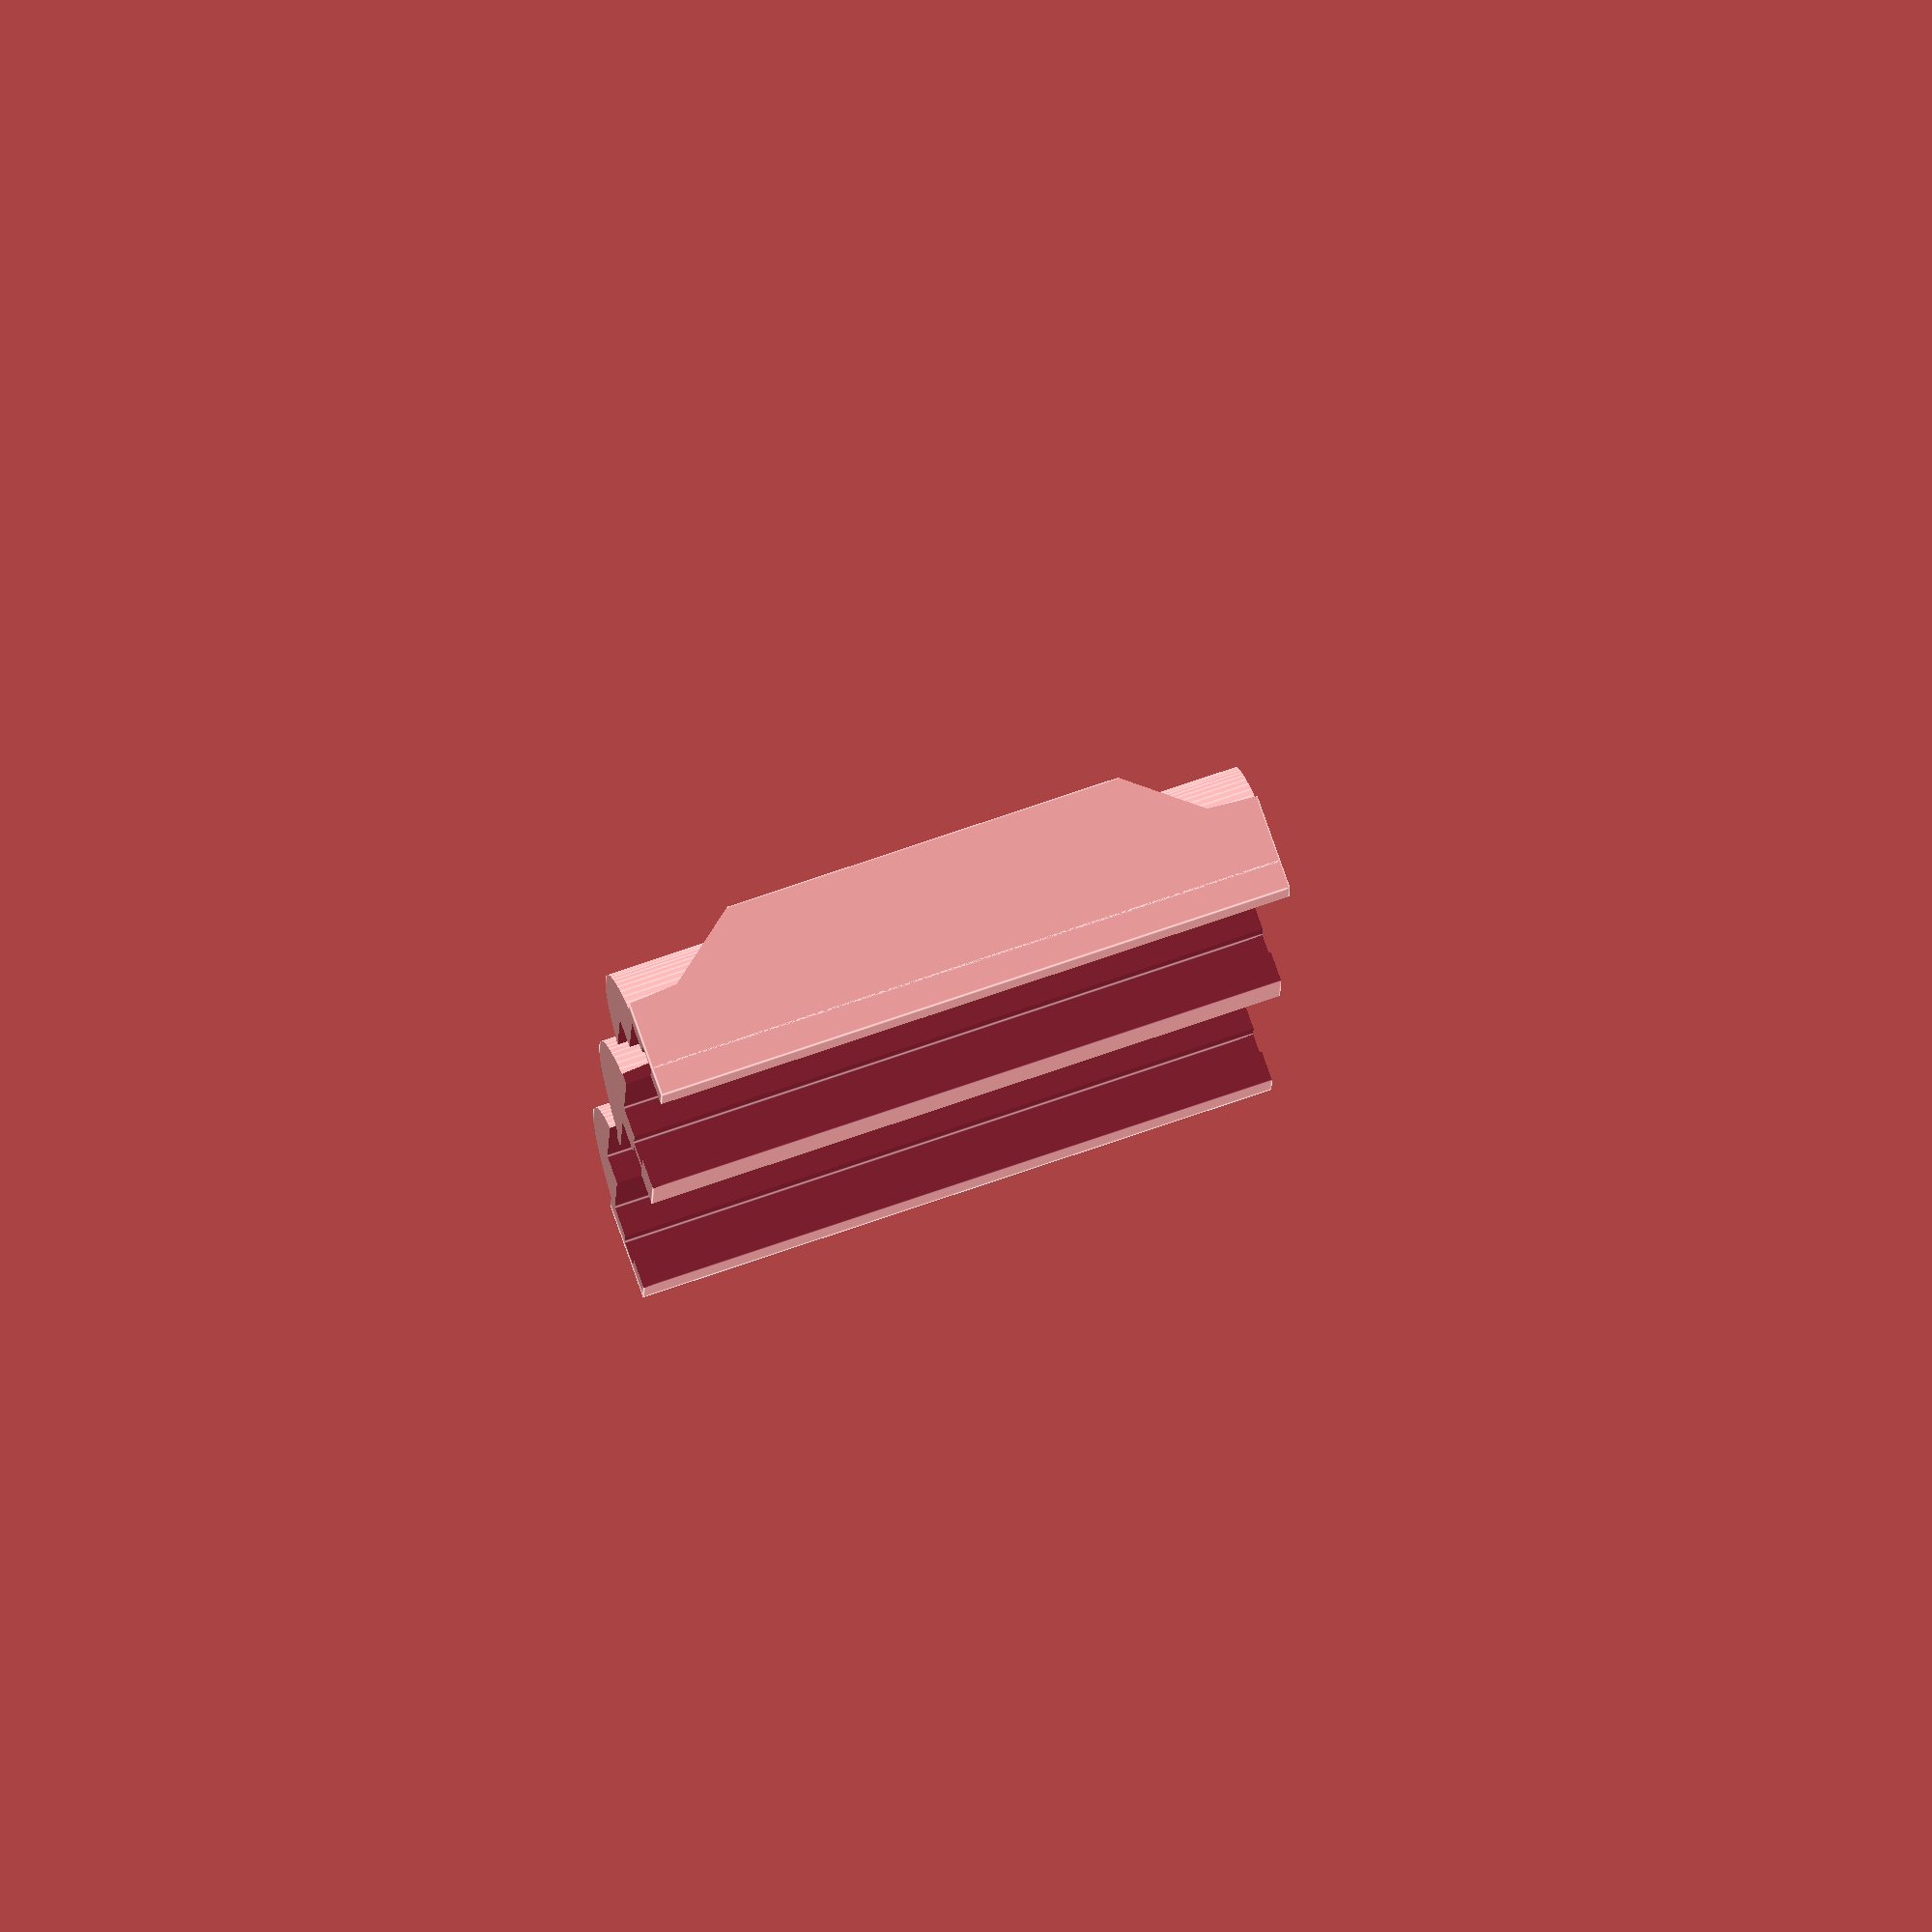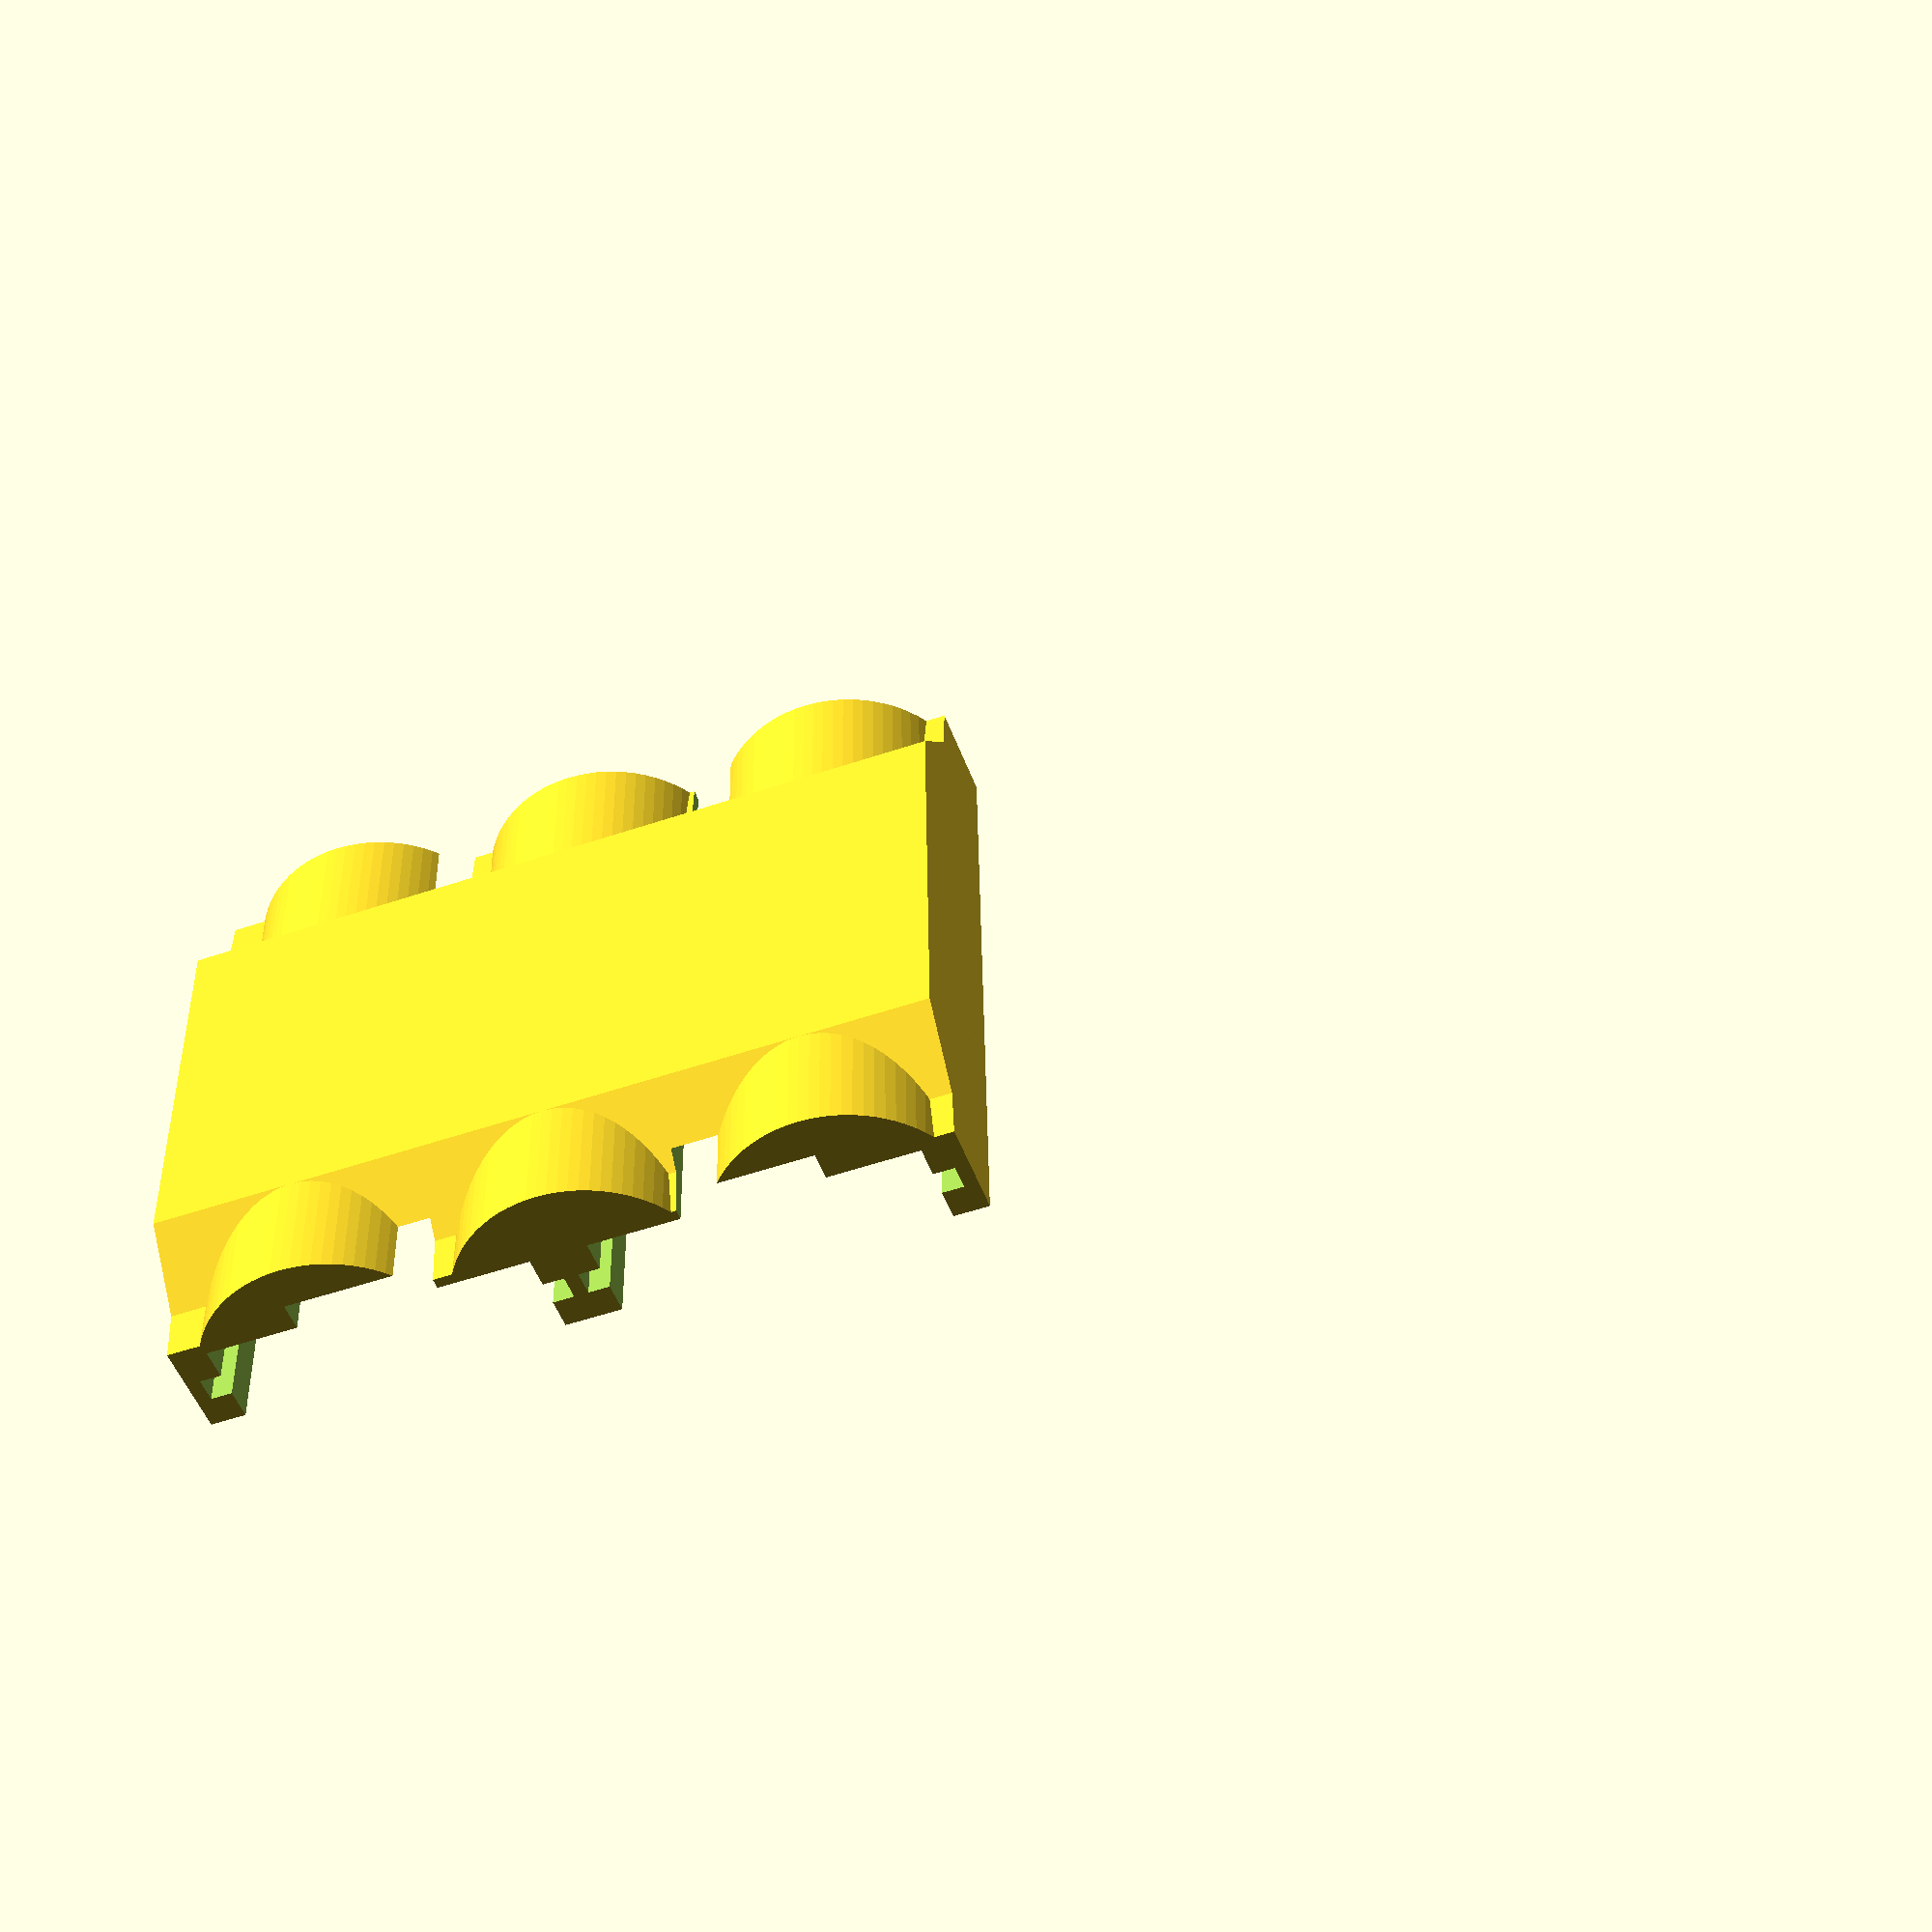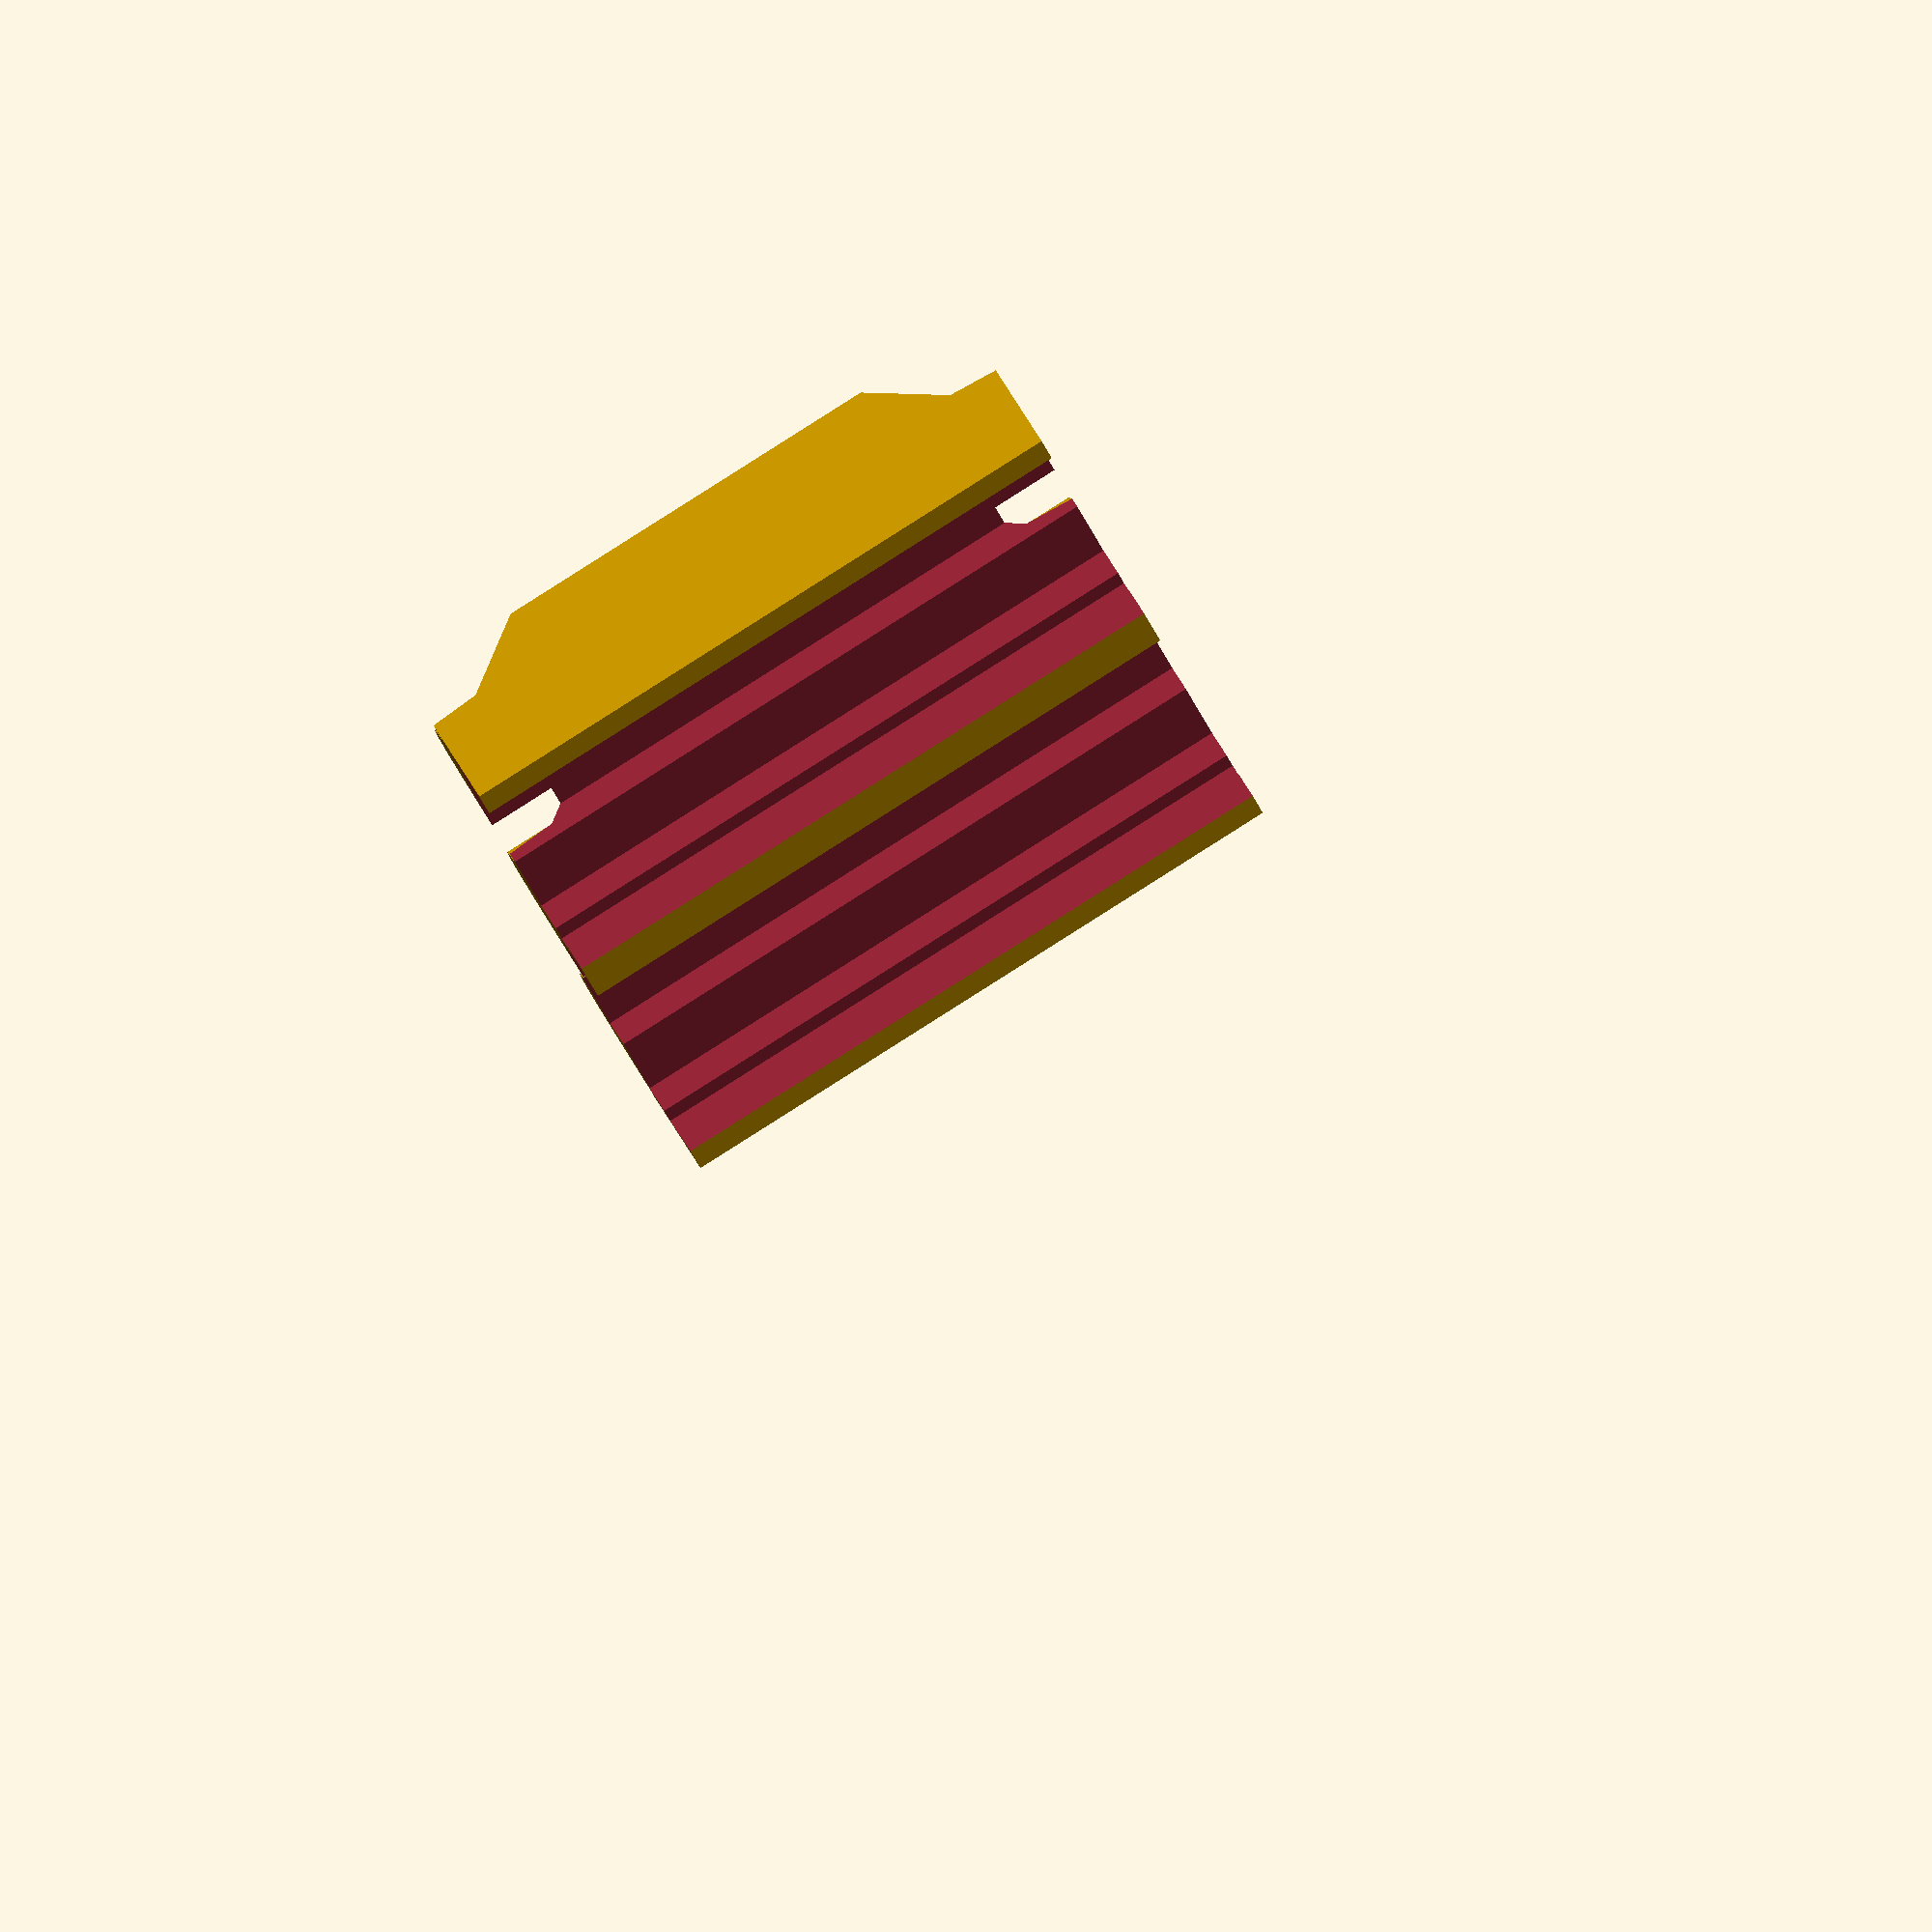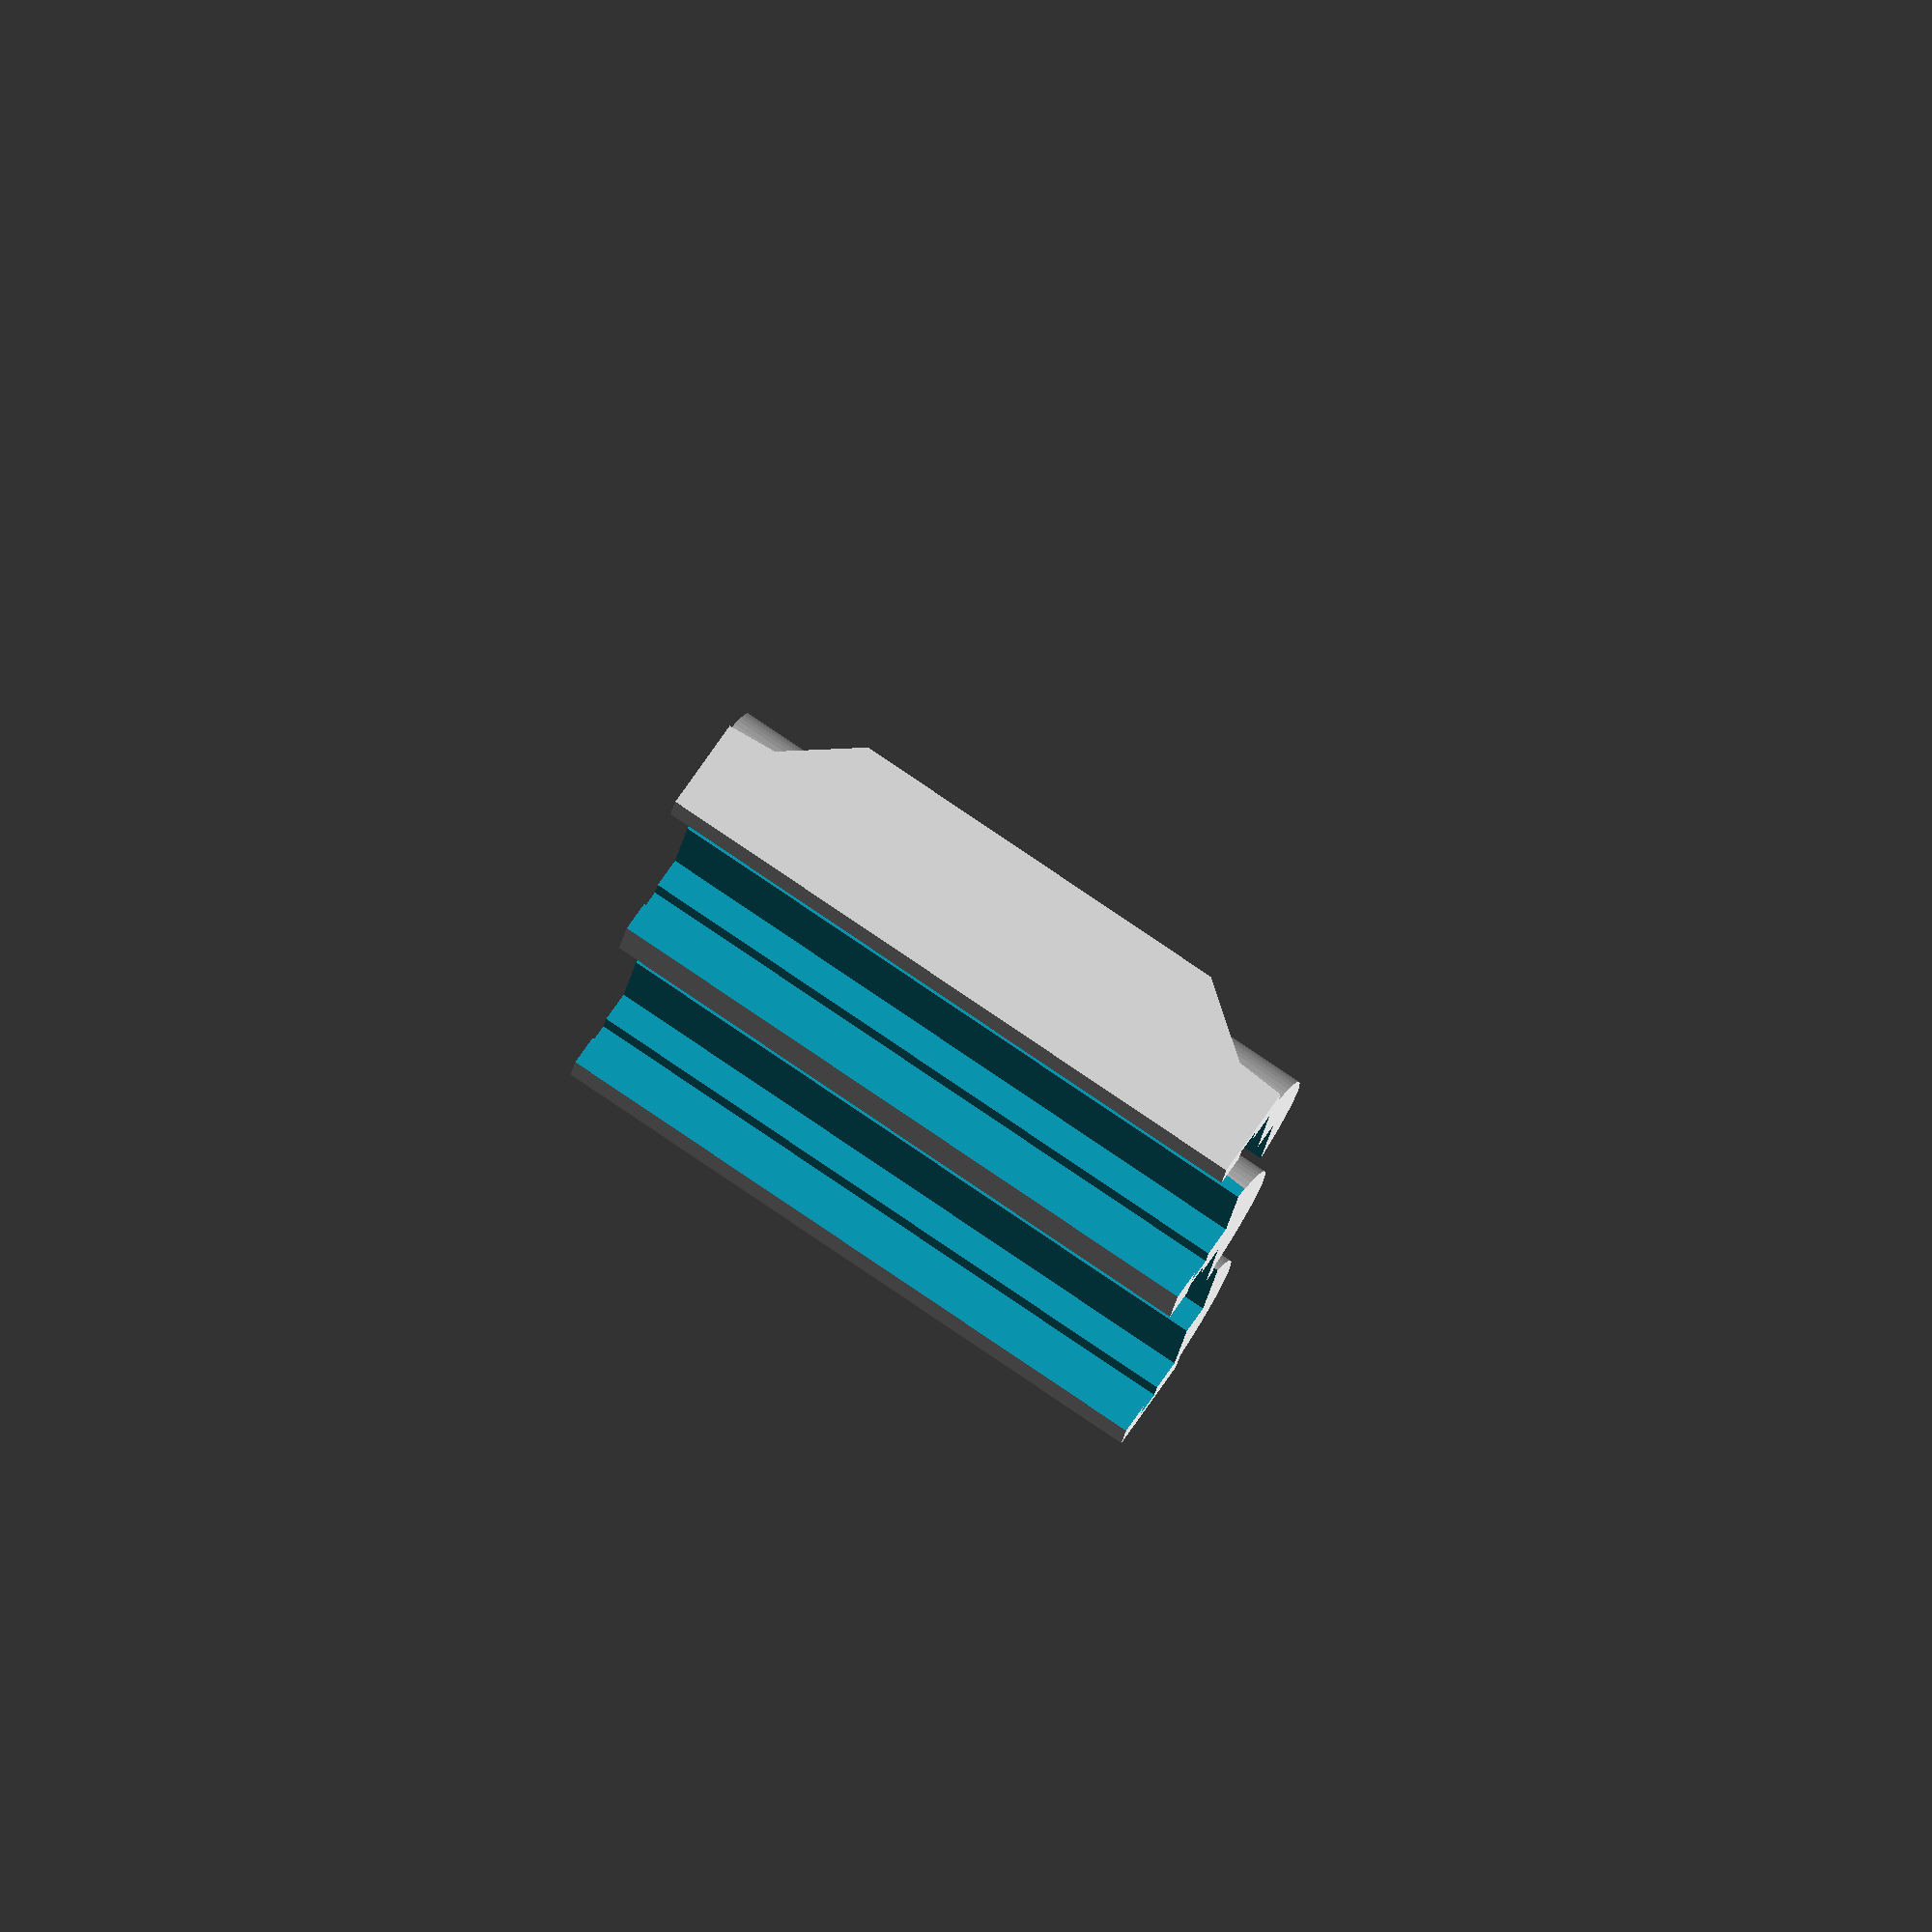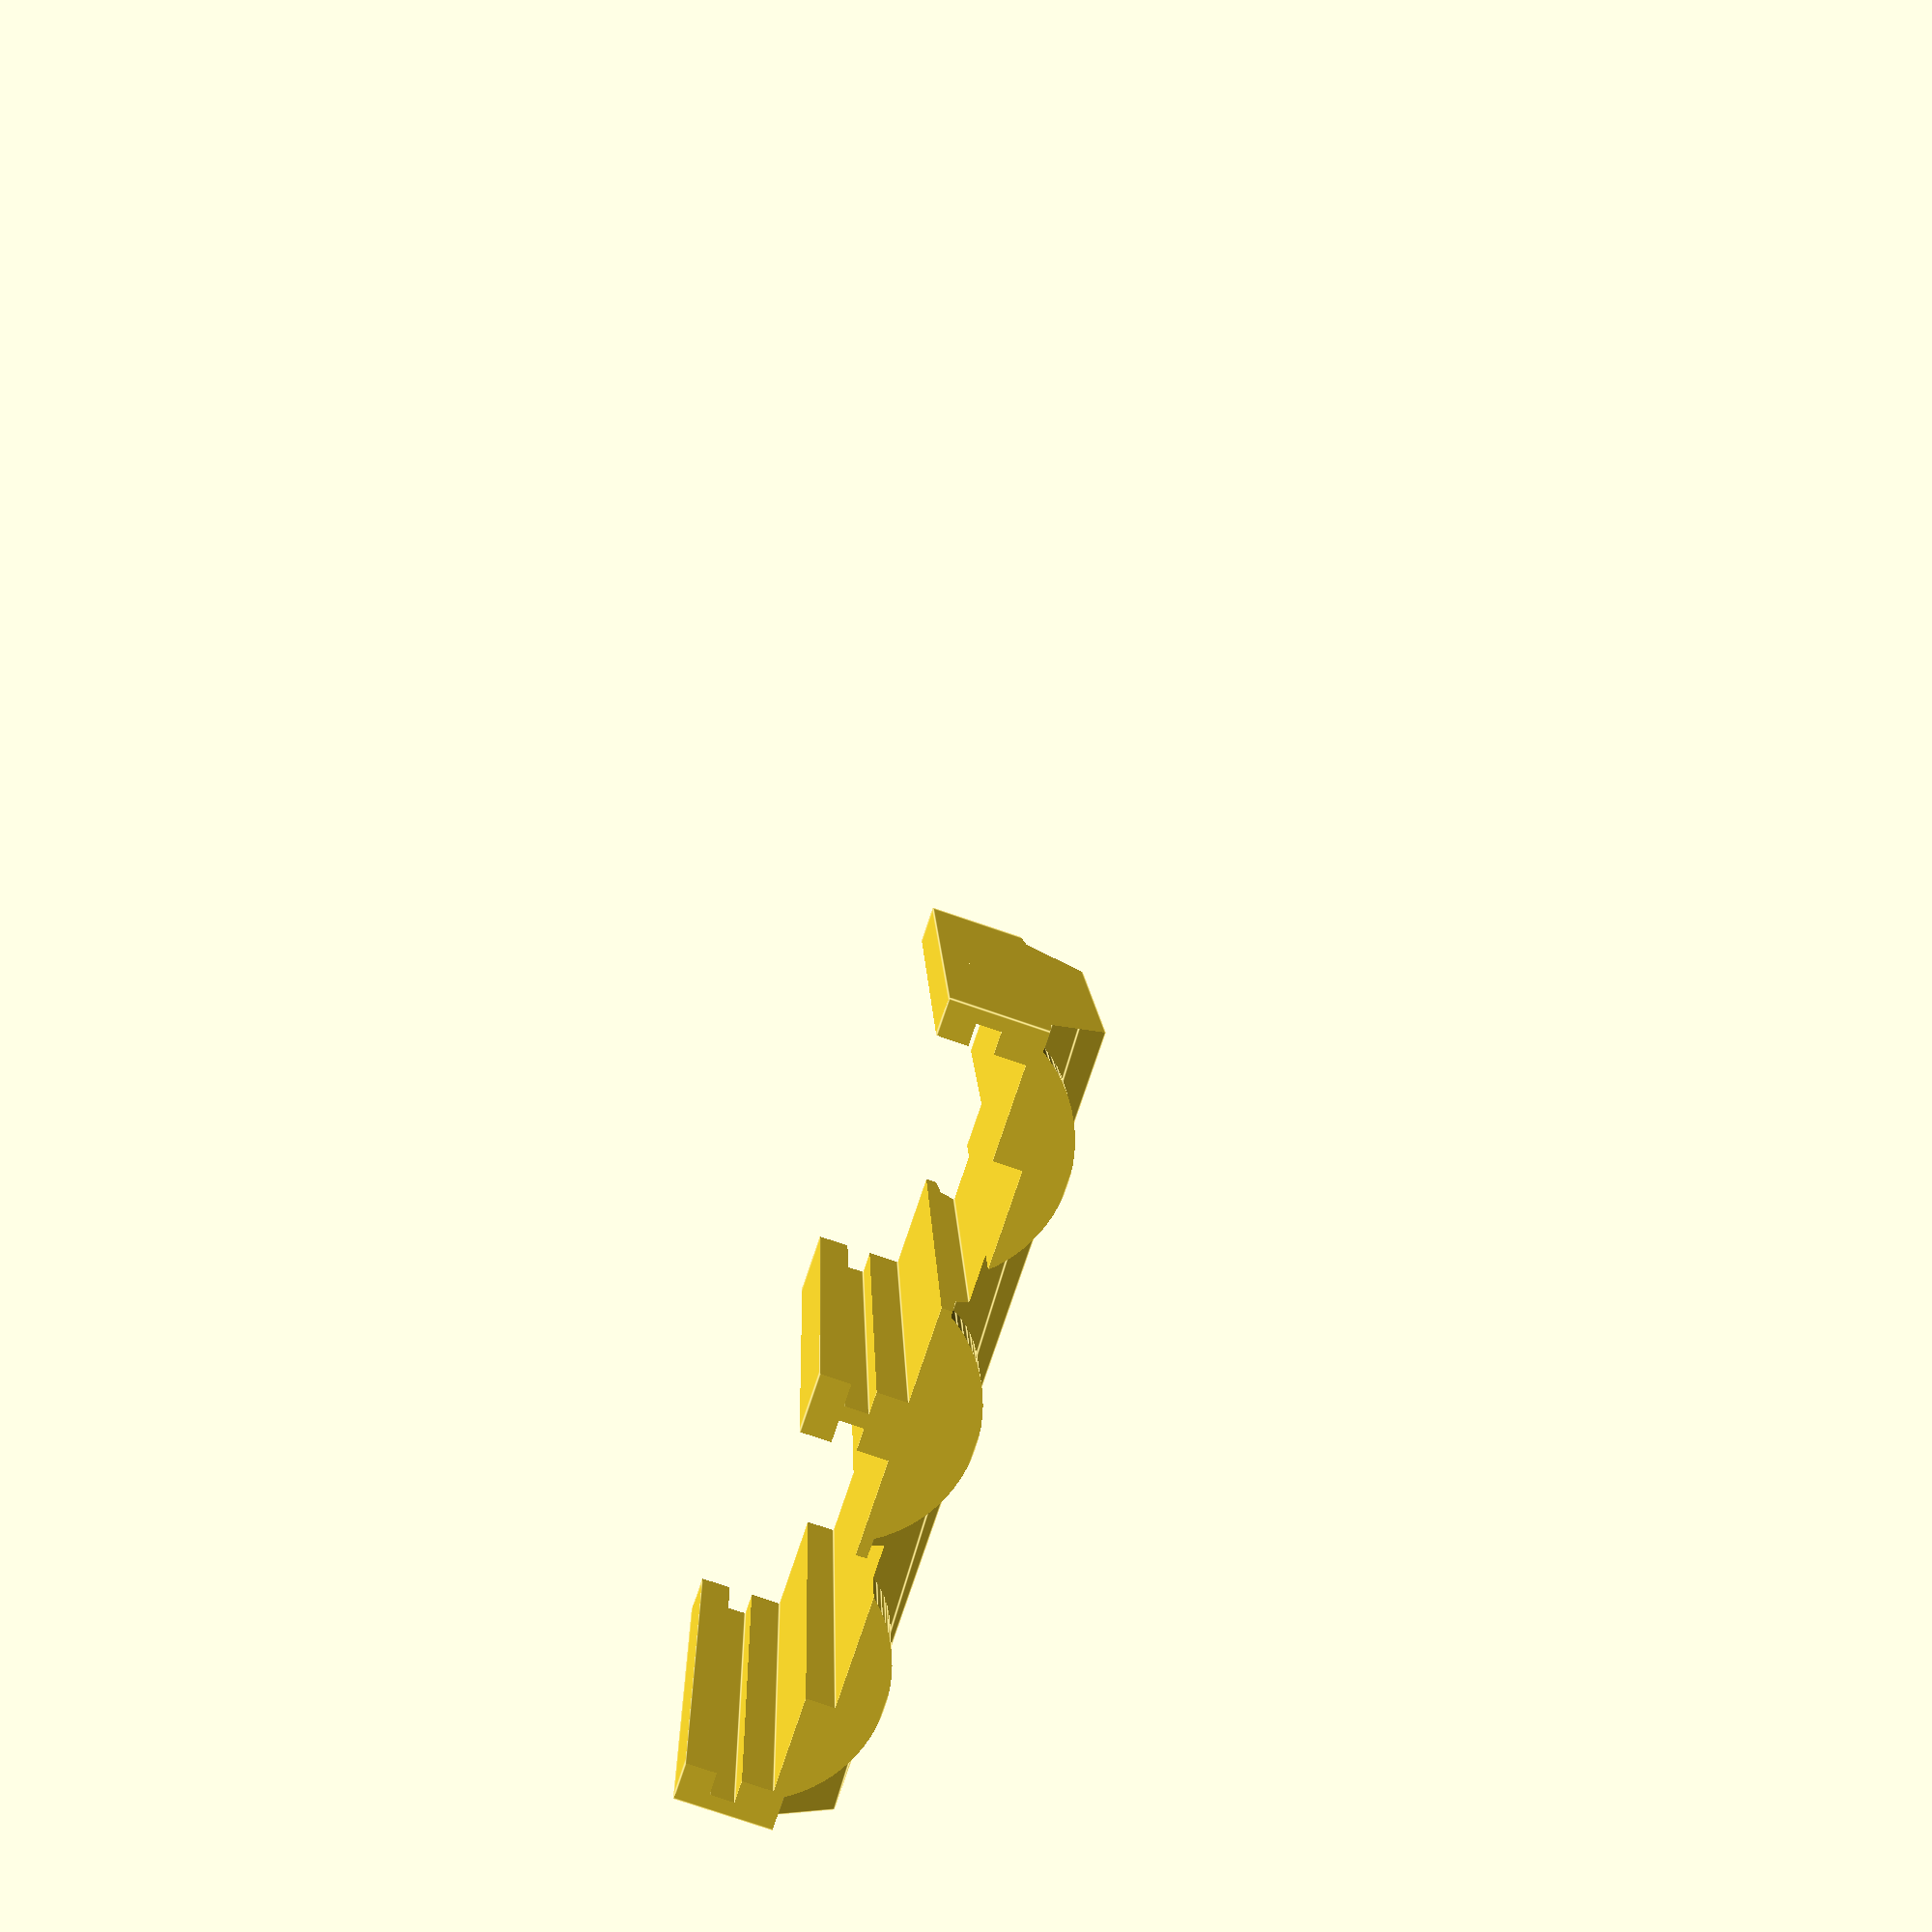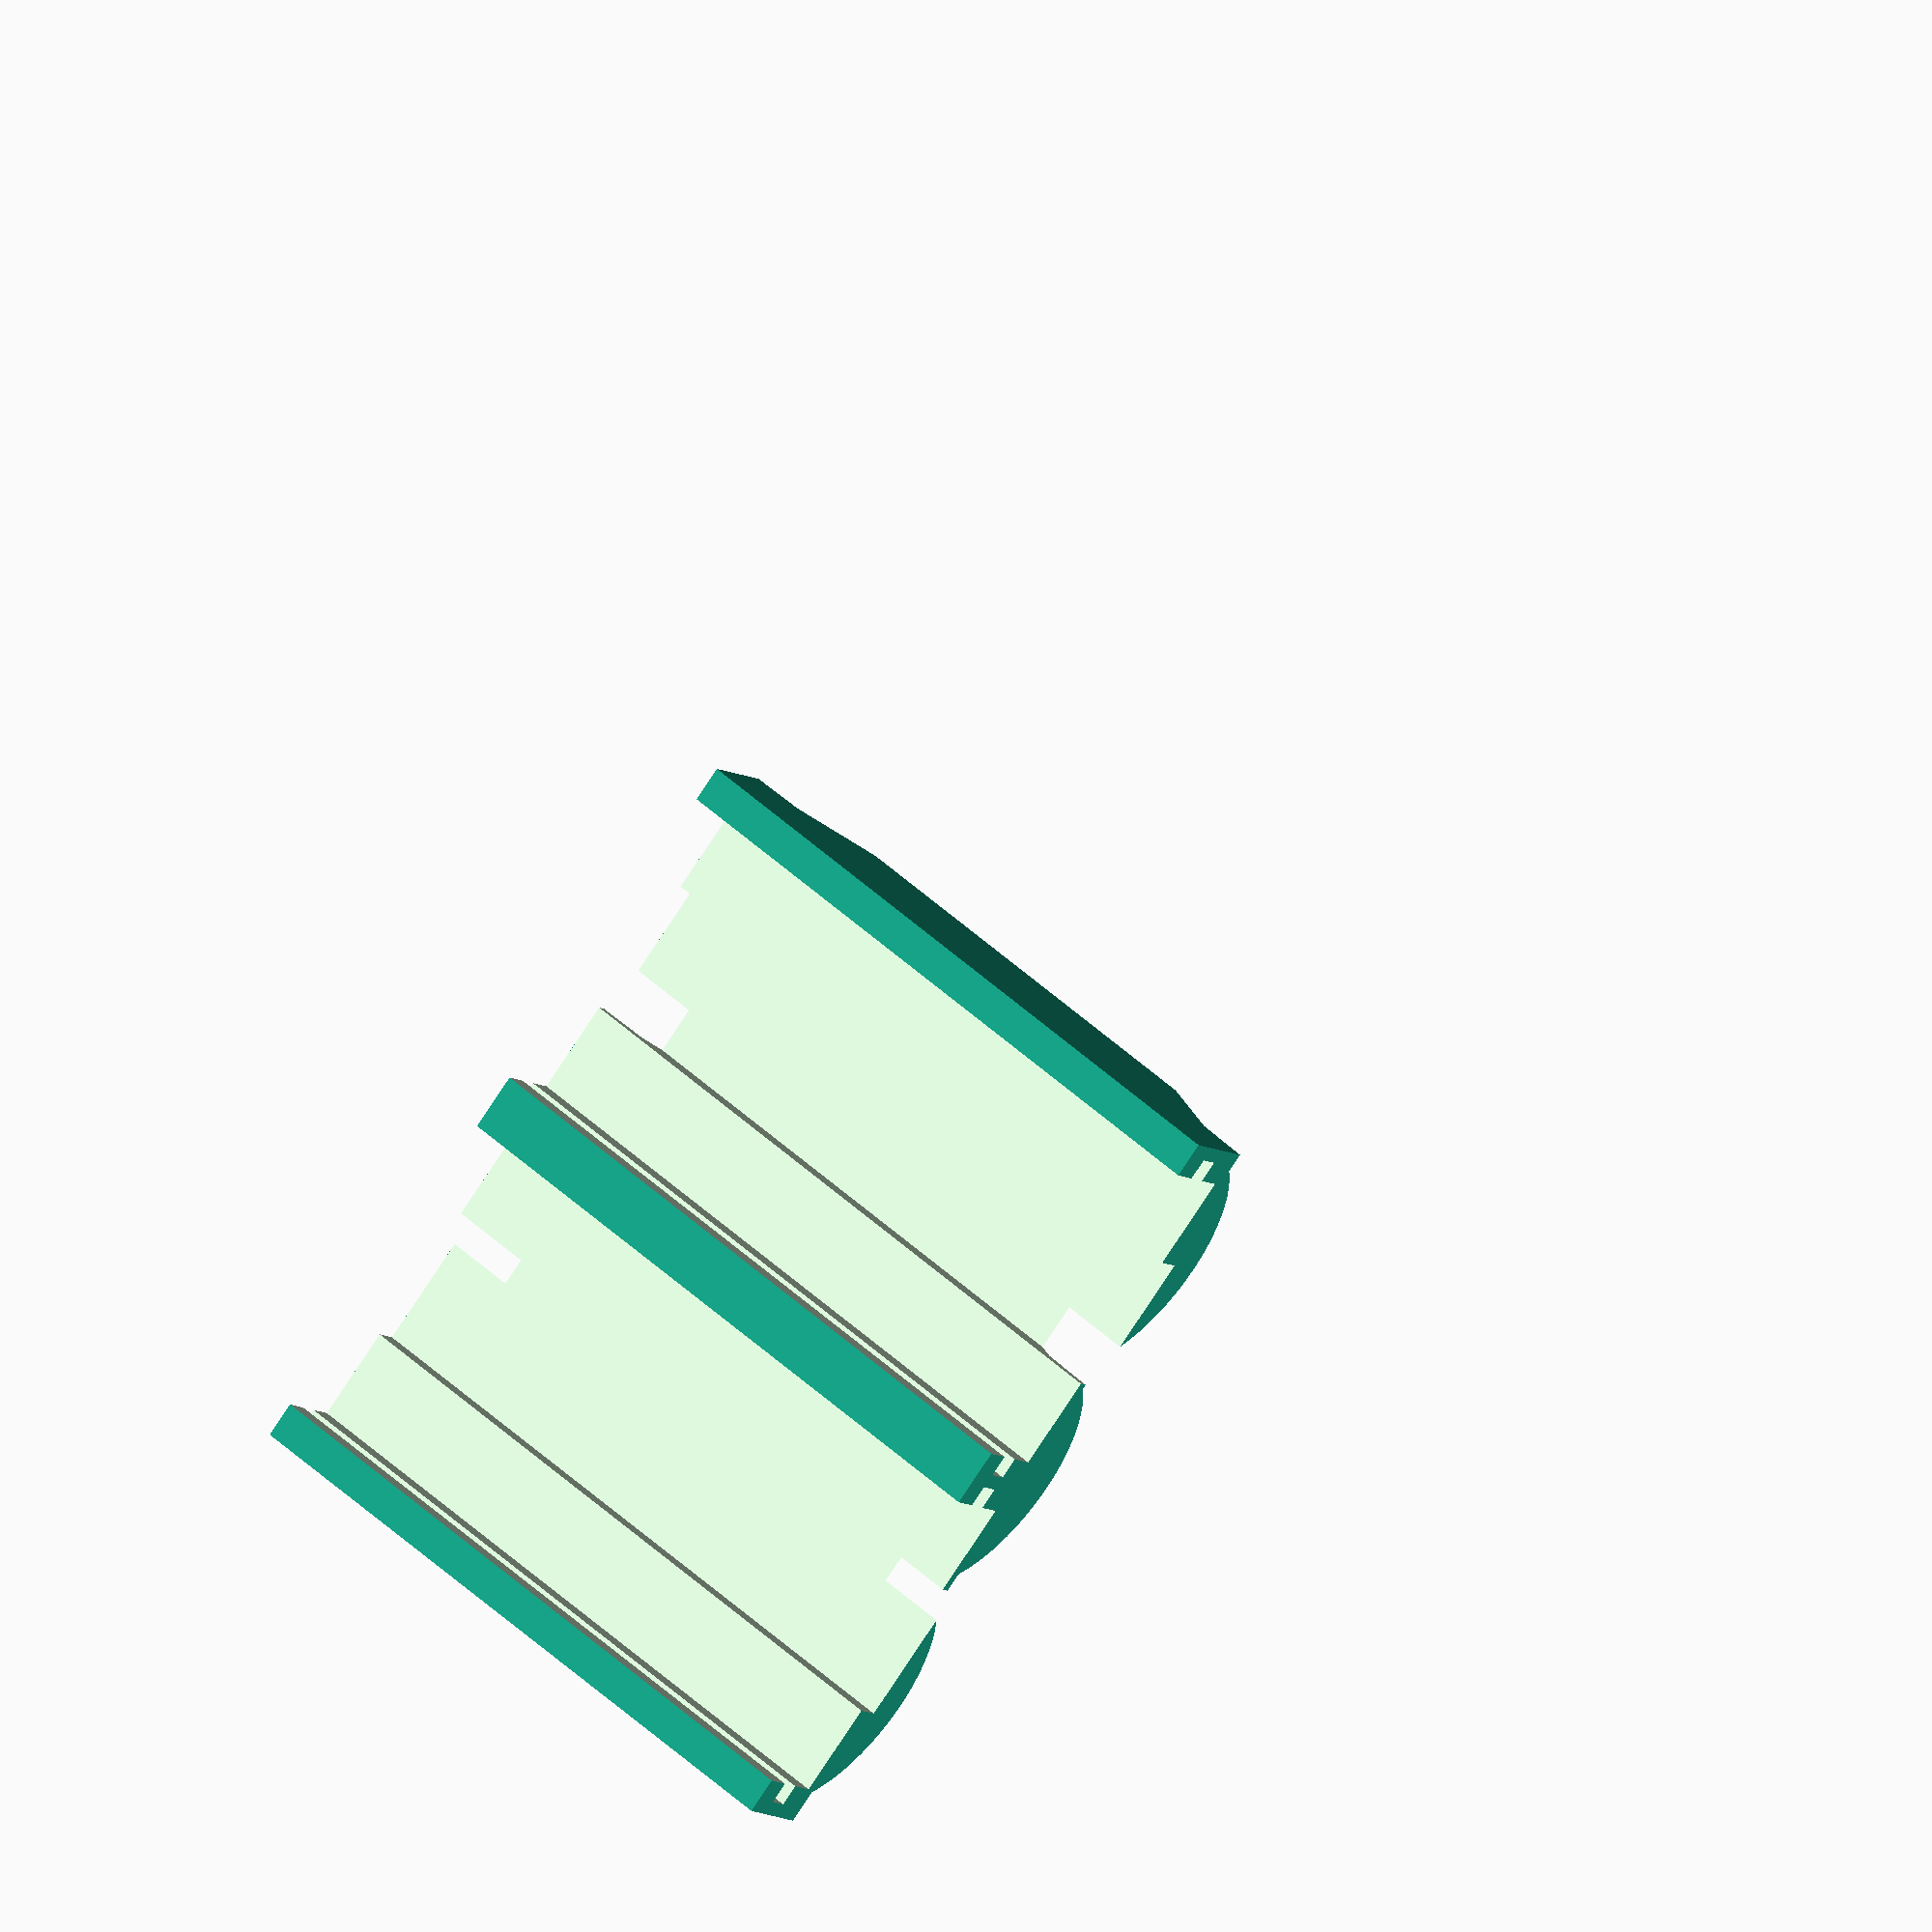
<openscad>
/* KEEPTEEN D5 Lora Sled for Heltec v3 (and other slideable PCB) */
// This is intended to allow for mounting meshtastic/meshcore/rnodes in a lipo based solar powered node. Tested against a KEEPTEEN D5 Solar Lora Repeater enclosure.

// Brian Khuu 2025

/* [PCB] */
// PCB Thickness
pcb_thickness = 1.7;

// PCB Width
pcb_width = 26.0;

// PCB Top Clearance Height
pcb_top_clearance_height = 3;

// PCB Top Clearance Width
pcb_top_clearance_width = 23.0;

// PCB Bottom Clerance Height
pcb_bottom_clearance_height = 3;

// PCB Bottom Clearance Width
pcb_bottom_clearance_width = 23.0;

// PCB Bottom Plug Clerance Height
pcb_bottom_plug_clearance_height = 5;

// PCB Bothm Plug Clerance Width
pcb_bottom_plug_clearance_width = 10.0;

/* [Tray] */

// Tray Holder Height
holder_h = 11;

// Tray Holder Width
holder_w = 45;

// Tray PCB Slot Count
tray_pcb_slot_count = 2;

// Cell Count
cell_count=6;

/* [Rendering] */
$fn=80;

module pcb_slide()
{
    // PCB
    translate([0,0,0])
        cube([pcb_width,holder_w+1,pcb_thickness], center=true);
    // Top Clearance
    translate([0,0,pcb_top_clearance_height/2])
        cube([pcb_top_clearance_width,holder_w+1,pcb_top_clearance_height], center=true);
    // Bottom Clearance
    translate([0,0,-pcb_bottom_clearance_height/2])
        cube([pcb_bottom_clearance_width,holder_w+1,pcb_bottom_clearance_height], center=true);
    // Bottom Plugs
    translate([0,0,-pcb_bottom_plug_clearance_height/2])
        cube([pcb_bottom_plug_clearance_width,holder_w+1,pcb_bottom_plug_clearance_height], center=true);
}

rotate([90,0,0])
difference()
{
    // Tray Bulk
    translate([0,0,0-holder_h])
        intersection()
        {
            translate([0,-holder_w/2,0])
                cube([1 + (pcb_width + 1) * tray_pcb_slot_count,holder_w,holder_h]);

            union()
            {
                translate([0,-65/2,18/2])
                    cube([cell_count* 18 + 1,65,18/2]);

                hull()
                {

                    translate([0,-65/2,5])
                        cube([cell_count* 18 + 1,65,18/2]);
                    
                    translate([0,-38/2,4])
                        cube([cell_count* 18 + 1,38,1]);
                }

                hull()
                {
                    translate([0,-38/2,4])
                        cube([cell_count* 18 + 1,38,1]);

                    translate([0,-(38-10)/2,0])
                        cube([cell_count* 18 + 1,38-10,4]);
                }

                translate([0,-65/2,5])
                    cube([cell_count* 18 + 1,65,18/2]);

                for(i = [1 : 1 : cell_count])
                {
                    translate([i * 18 - 18/2 + 1 ,0,18/2])
                        rotate([90,0,0])
                        cylinder(h=65, d=18, center=true);
                }
            }
        }

    // PCB Slide Cutout
    for ( i = [ 0 : 1 : tray_pcb_slot_count-1])
        translate([pcb_width/2 + 1 + ((pcb_width + 1) * i),0,-pcb_top_clearance_height+0.01])
            pcb_slide();
}
</openscad>
<views>
elev=108.2 azim=94.0 roll=109.2 proj=o view=edges
elev=321.2 azim=340.2 roll=359.0 proj=p view=wireframe
elev=271.8 azim=120.6 roll=237.7 proj=o view=solid
elev=98.7 azim=76.7 roll=55.9 proj=o view=wireframe
elev=172.0 azim=71.1 roll=1.7 proj=p view=edges
elev=124.9 azim=37.1 roll=46.4 proj=o view=solid
</views>
